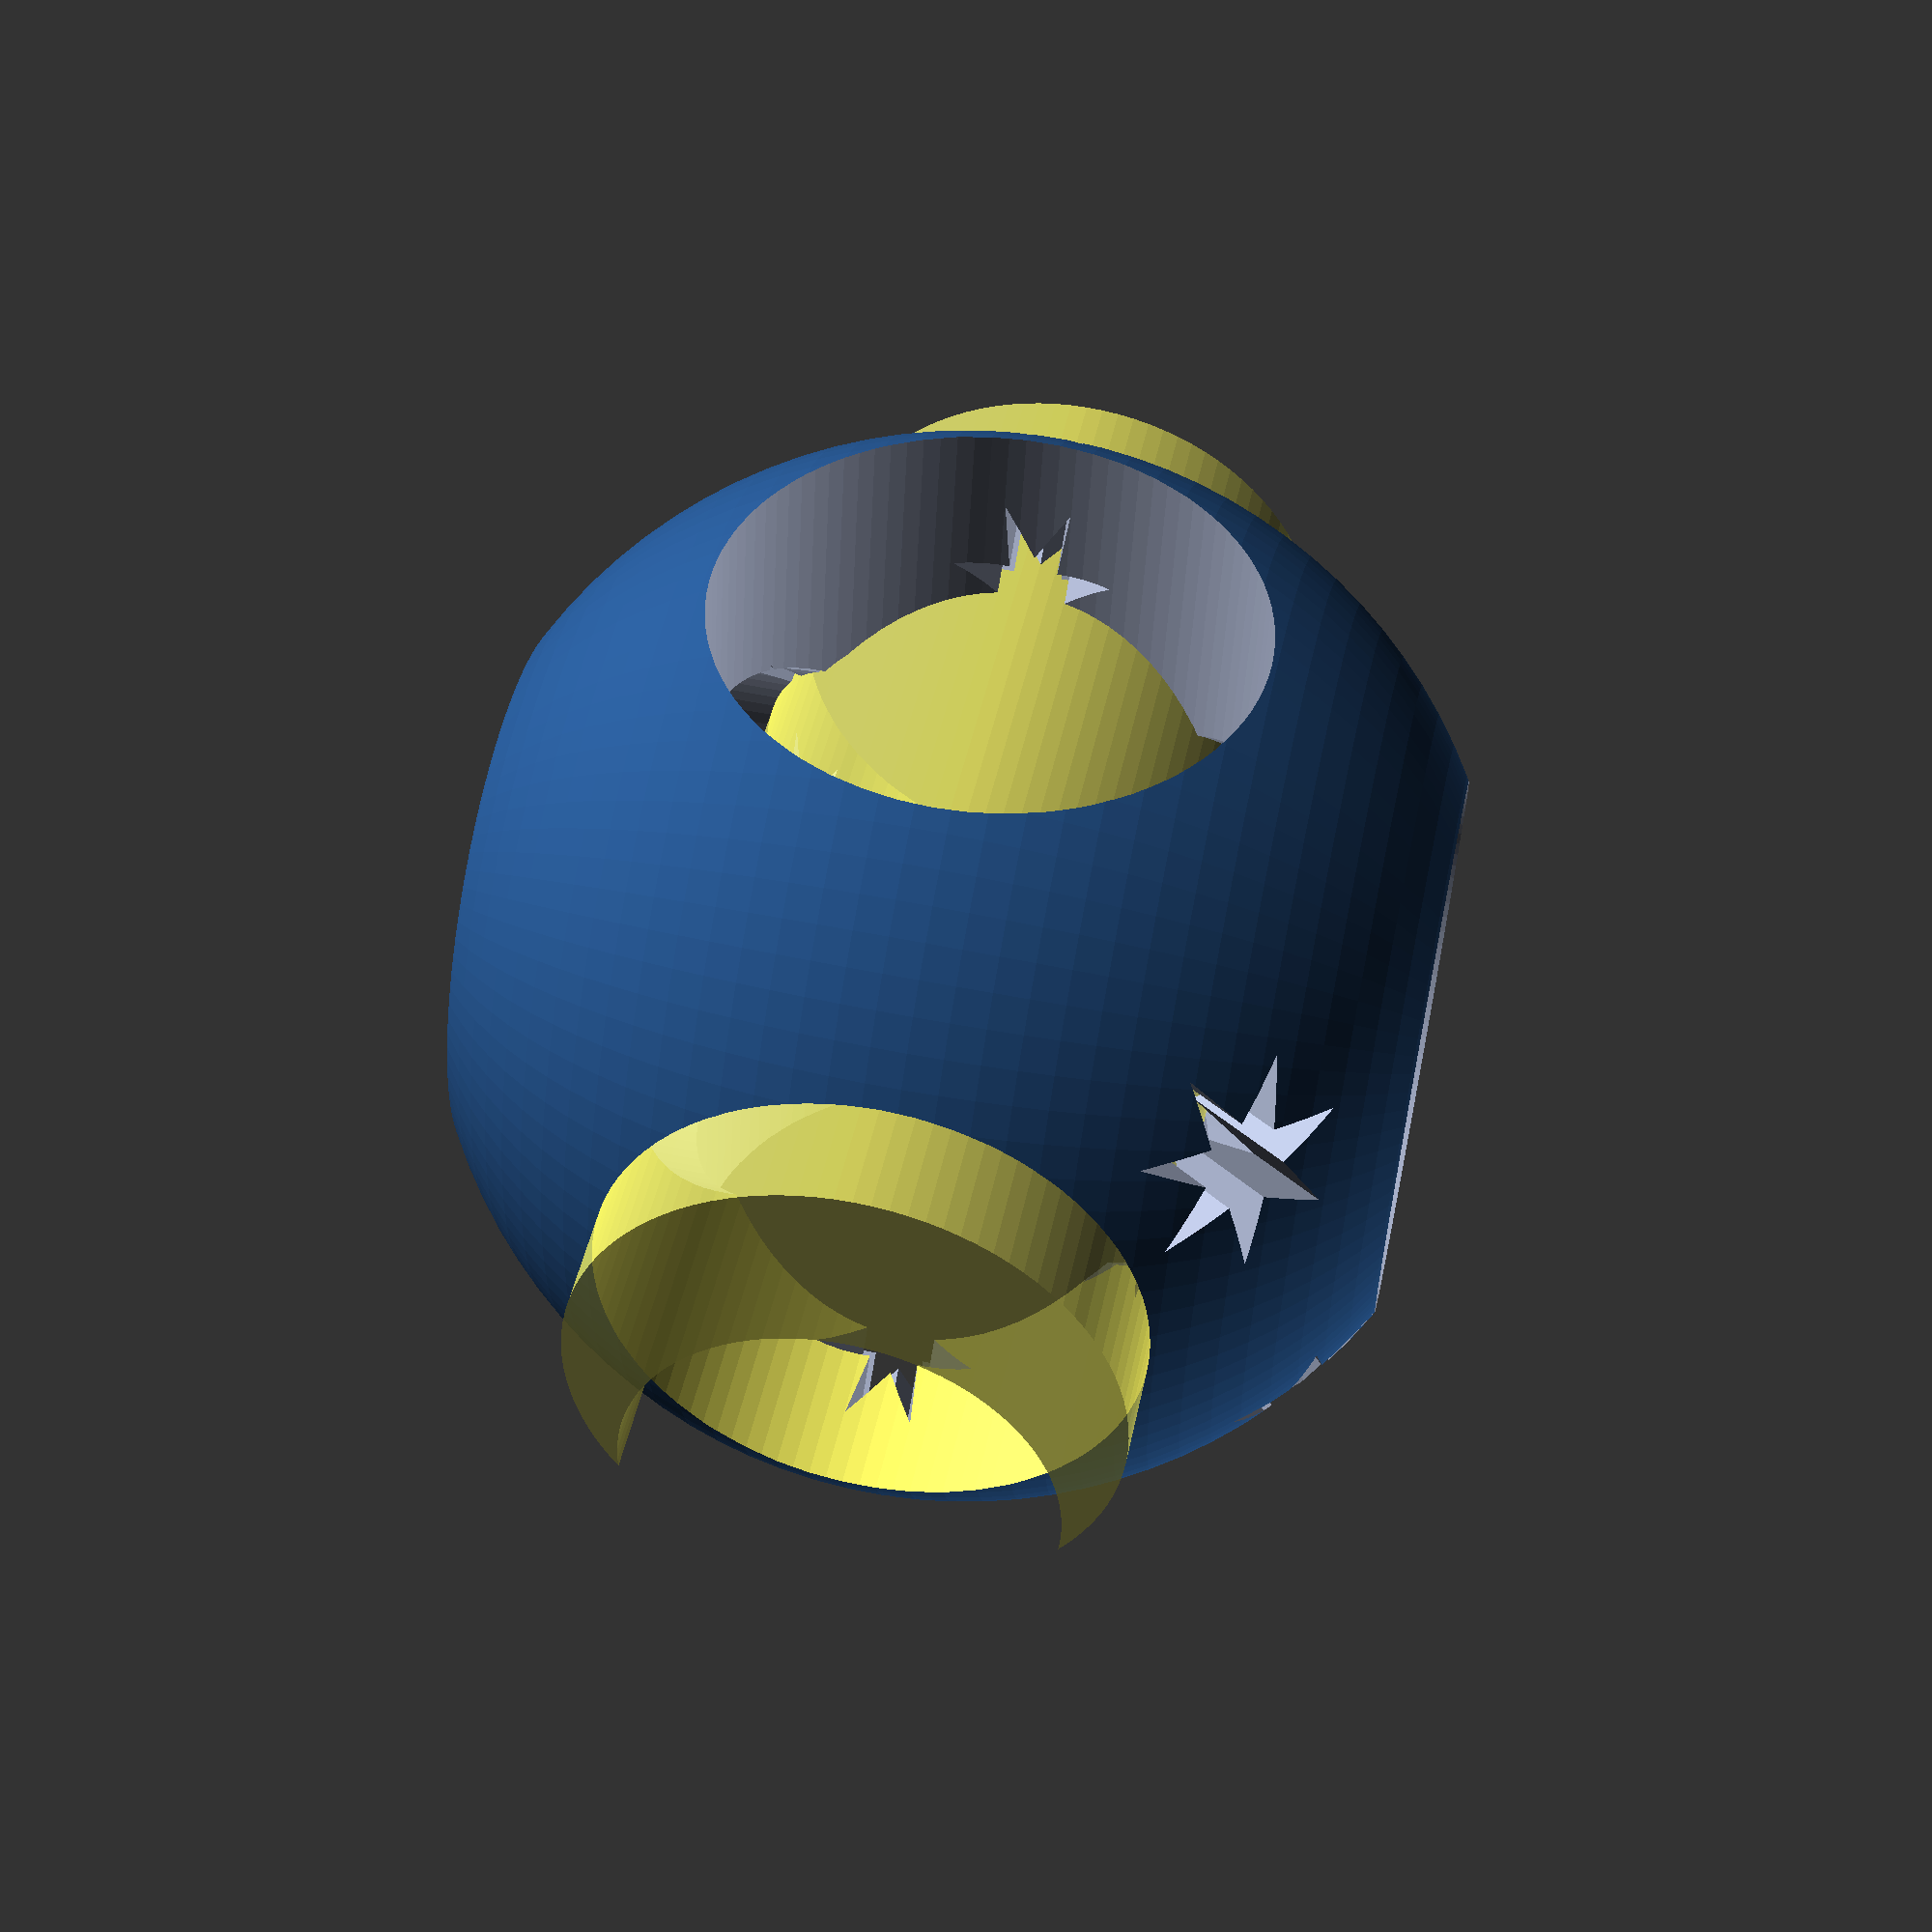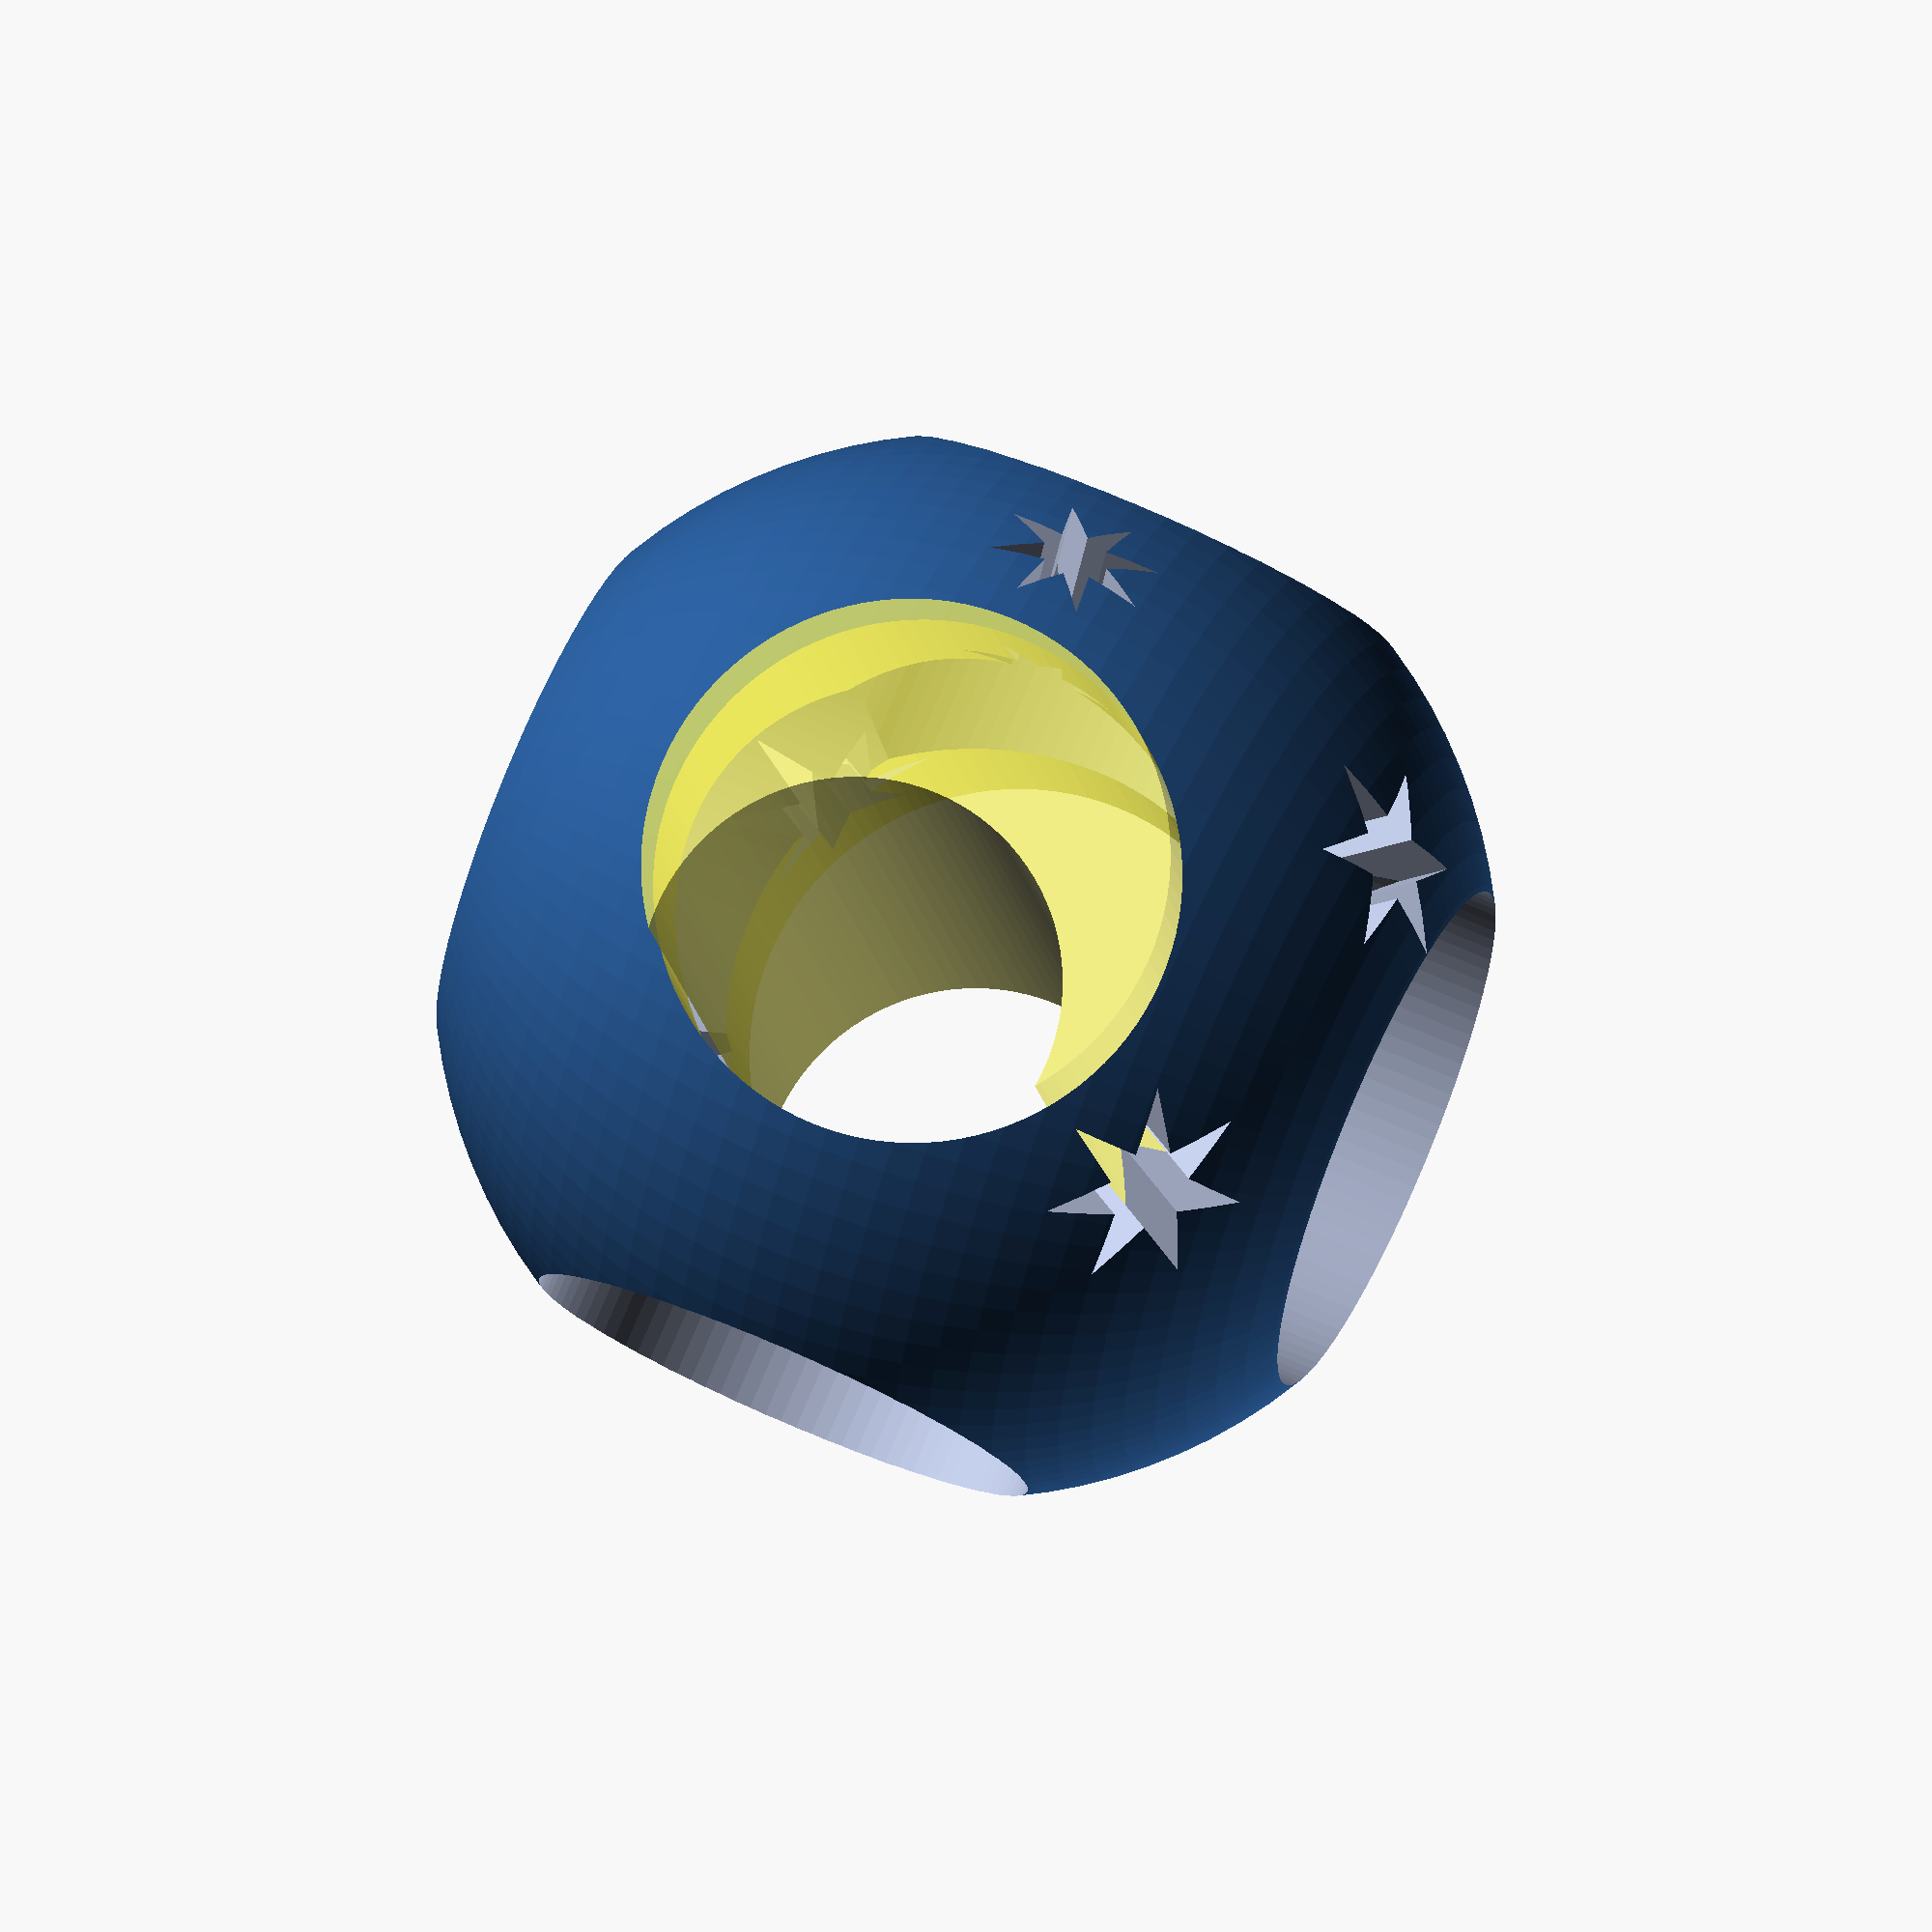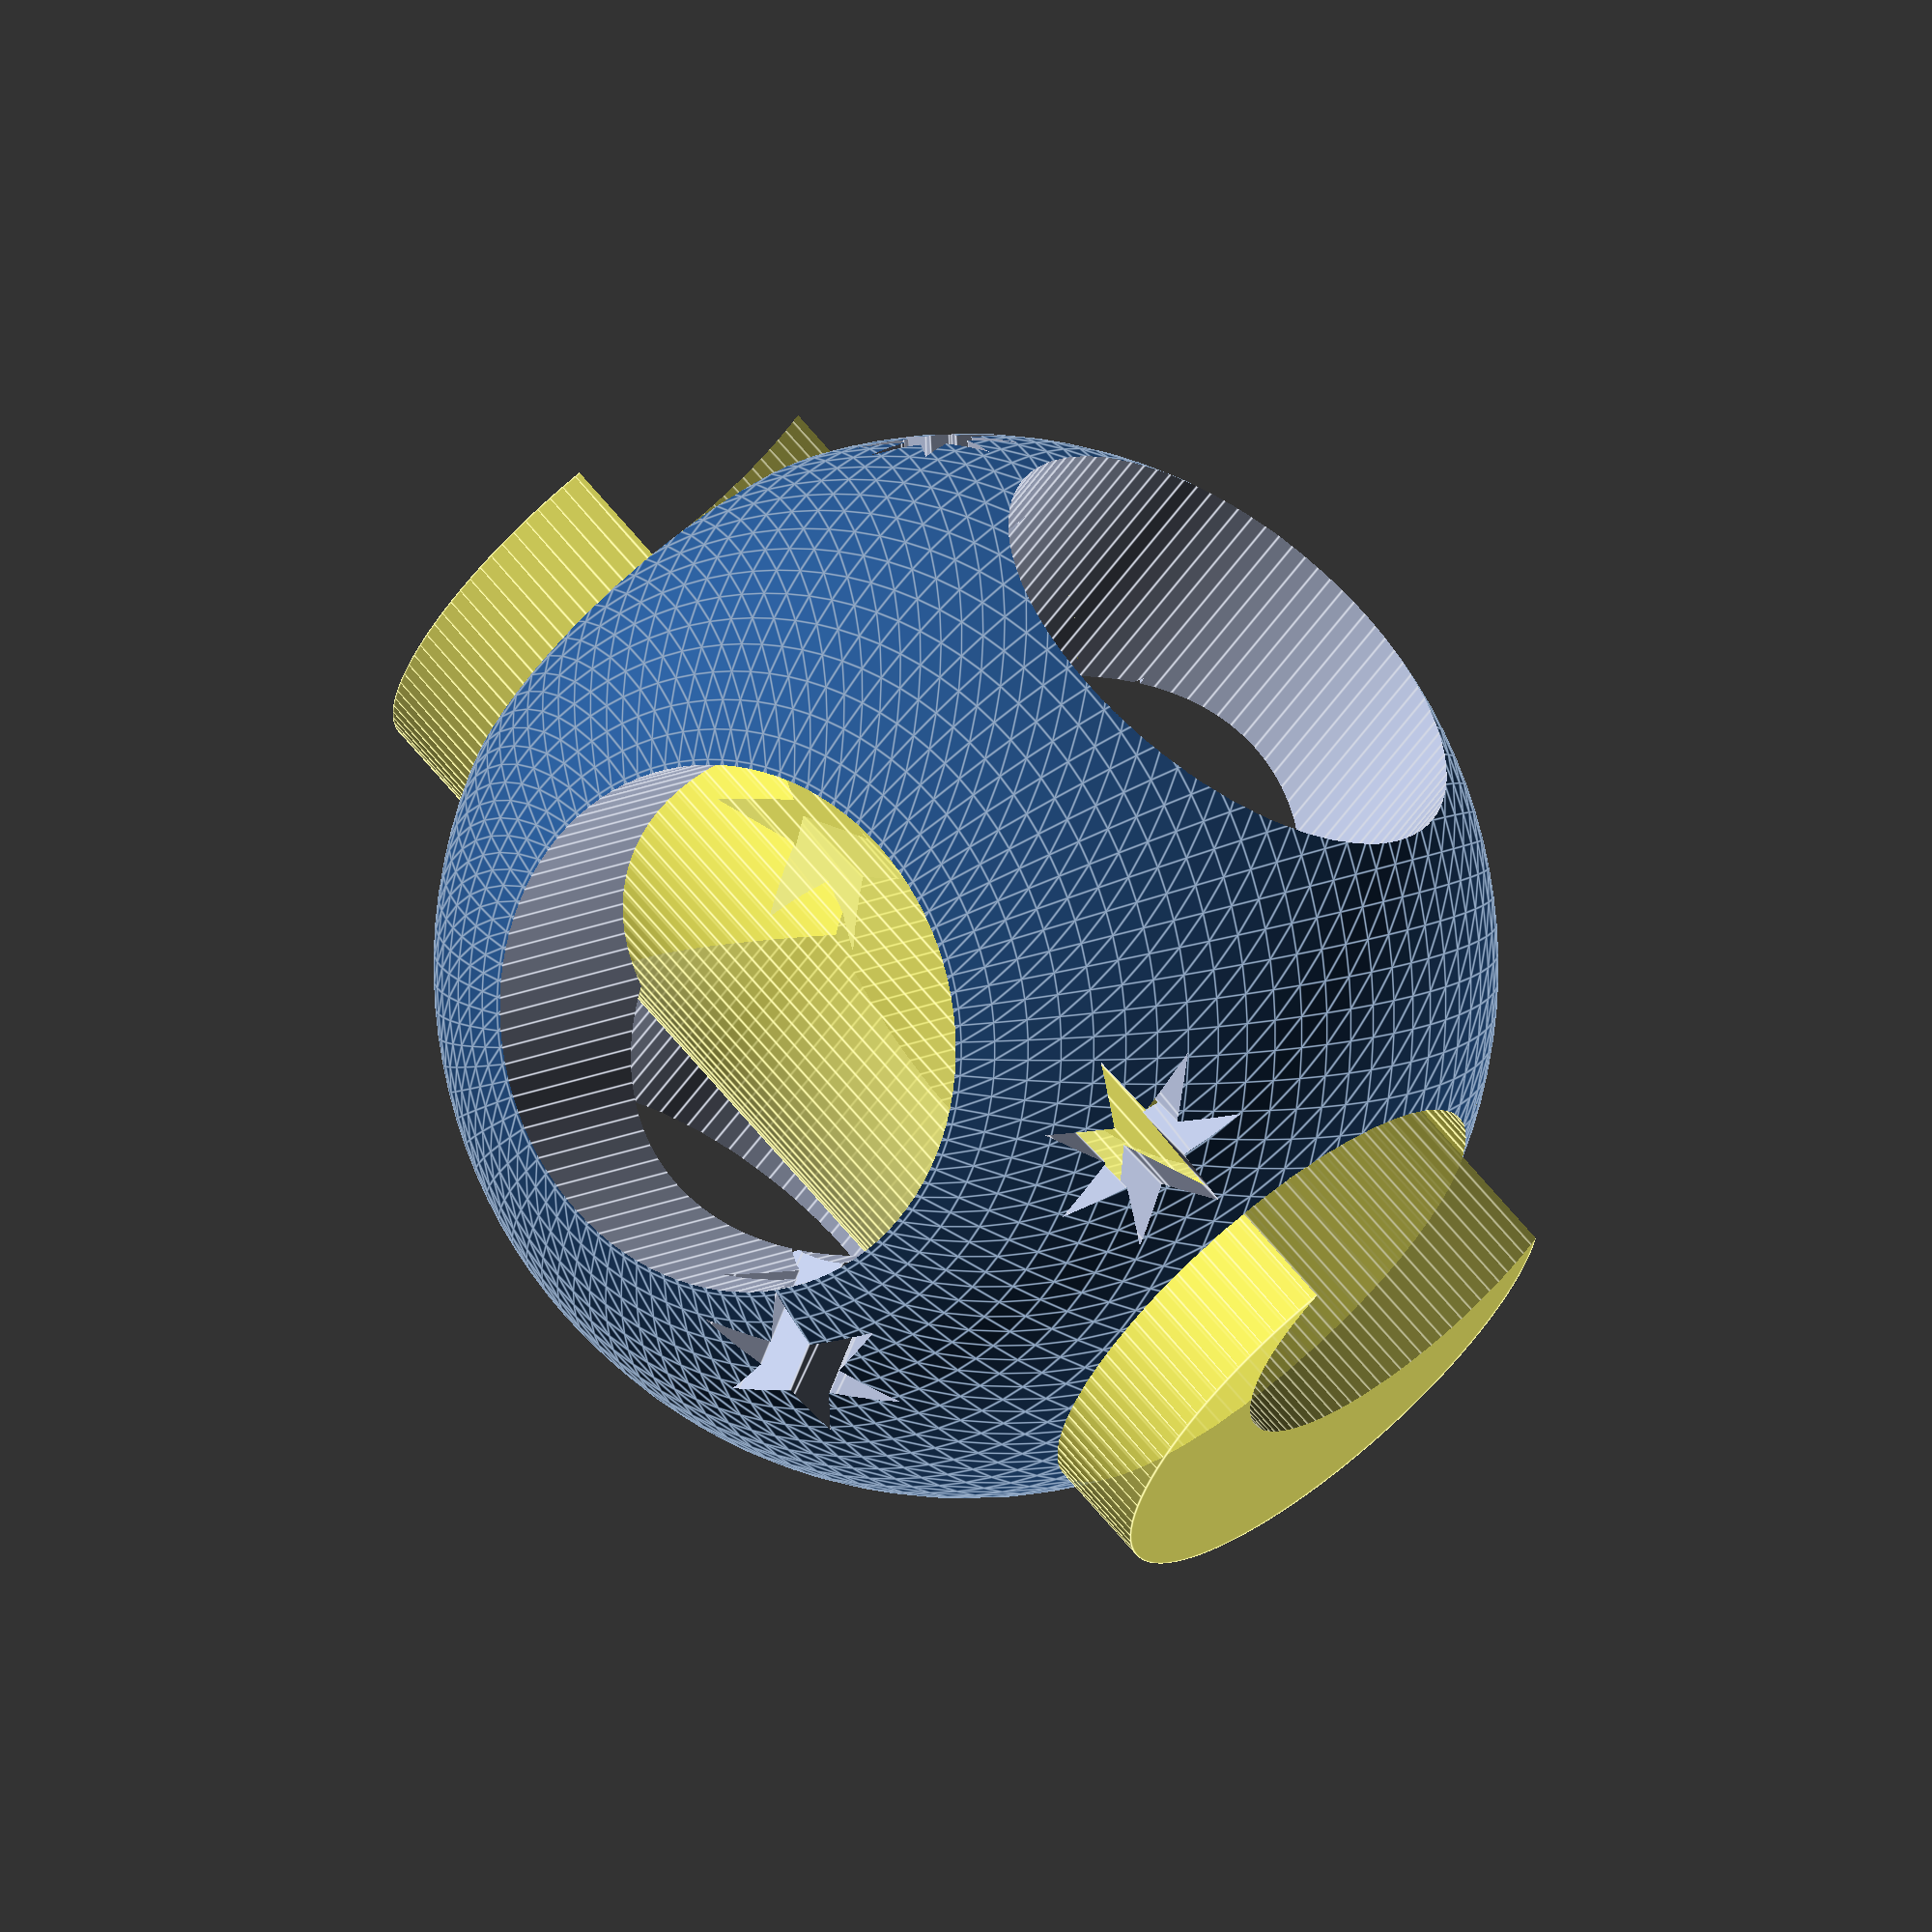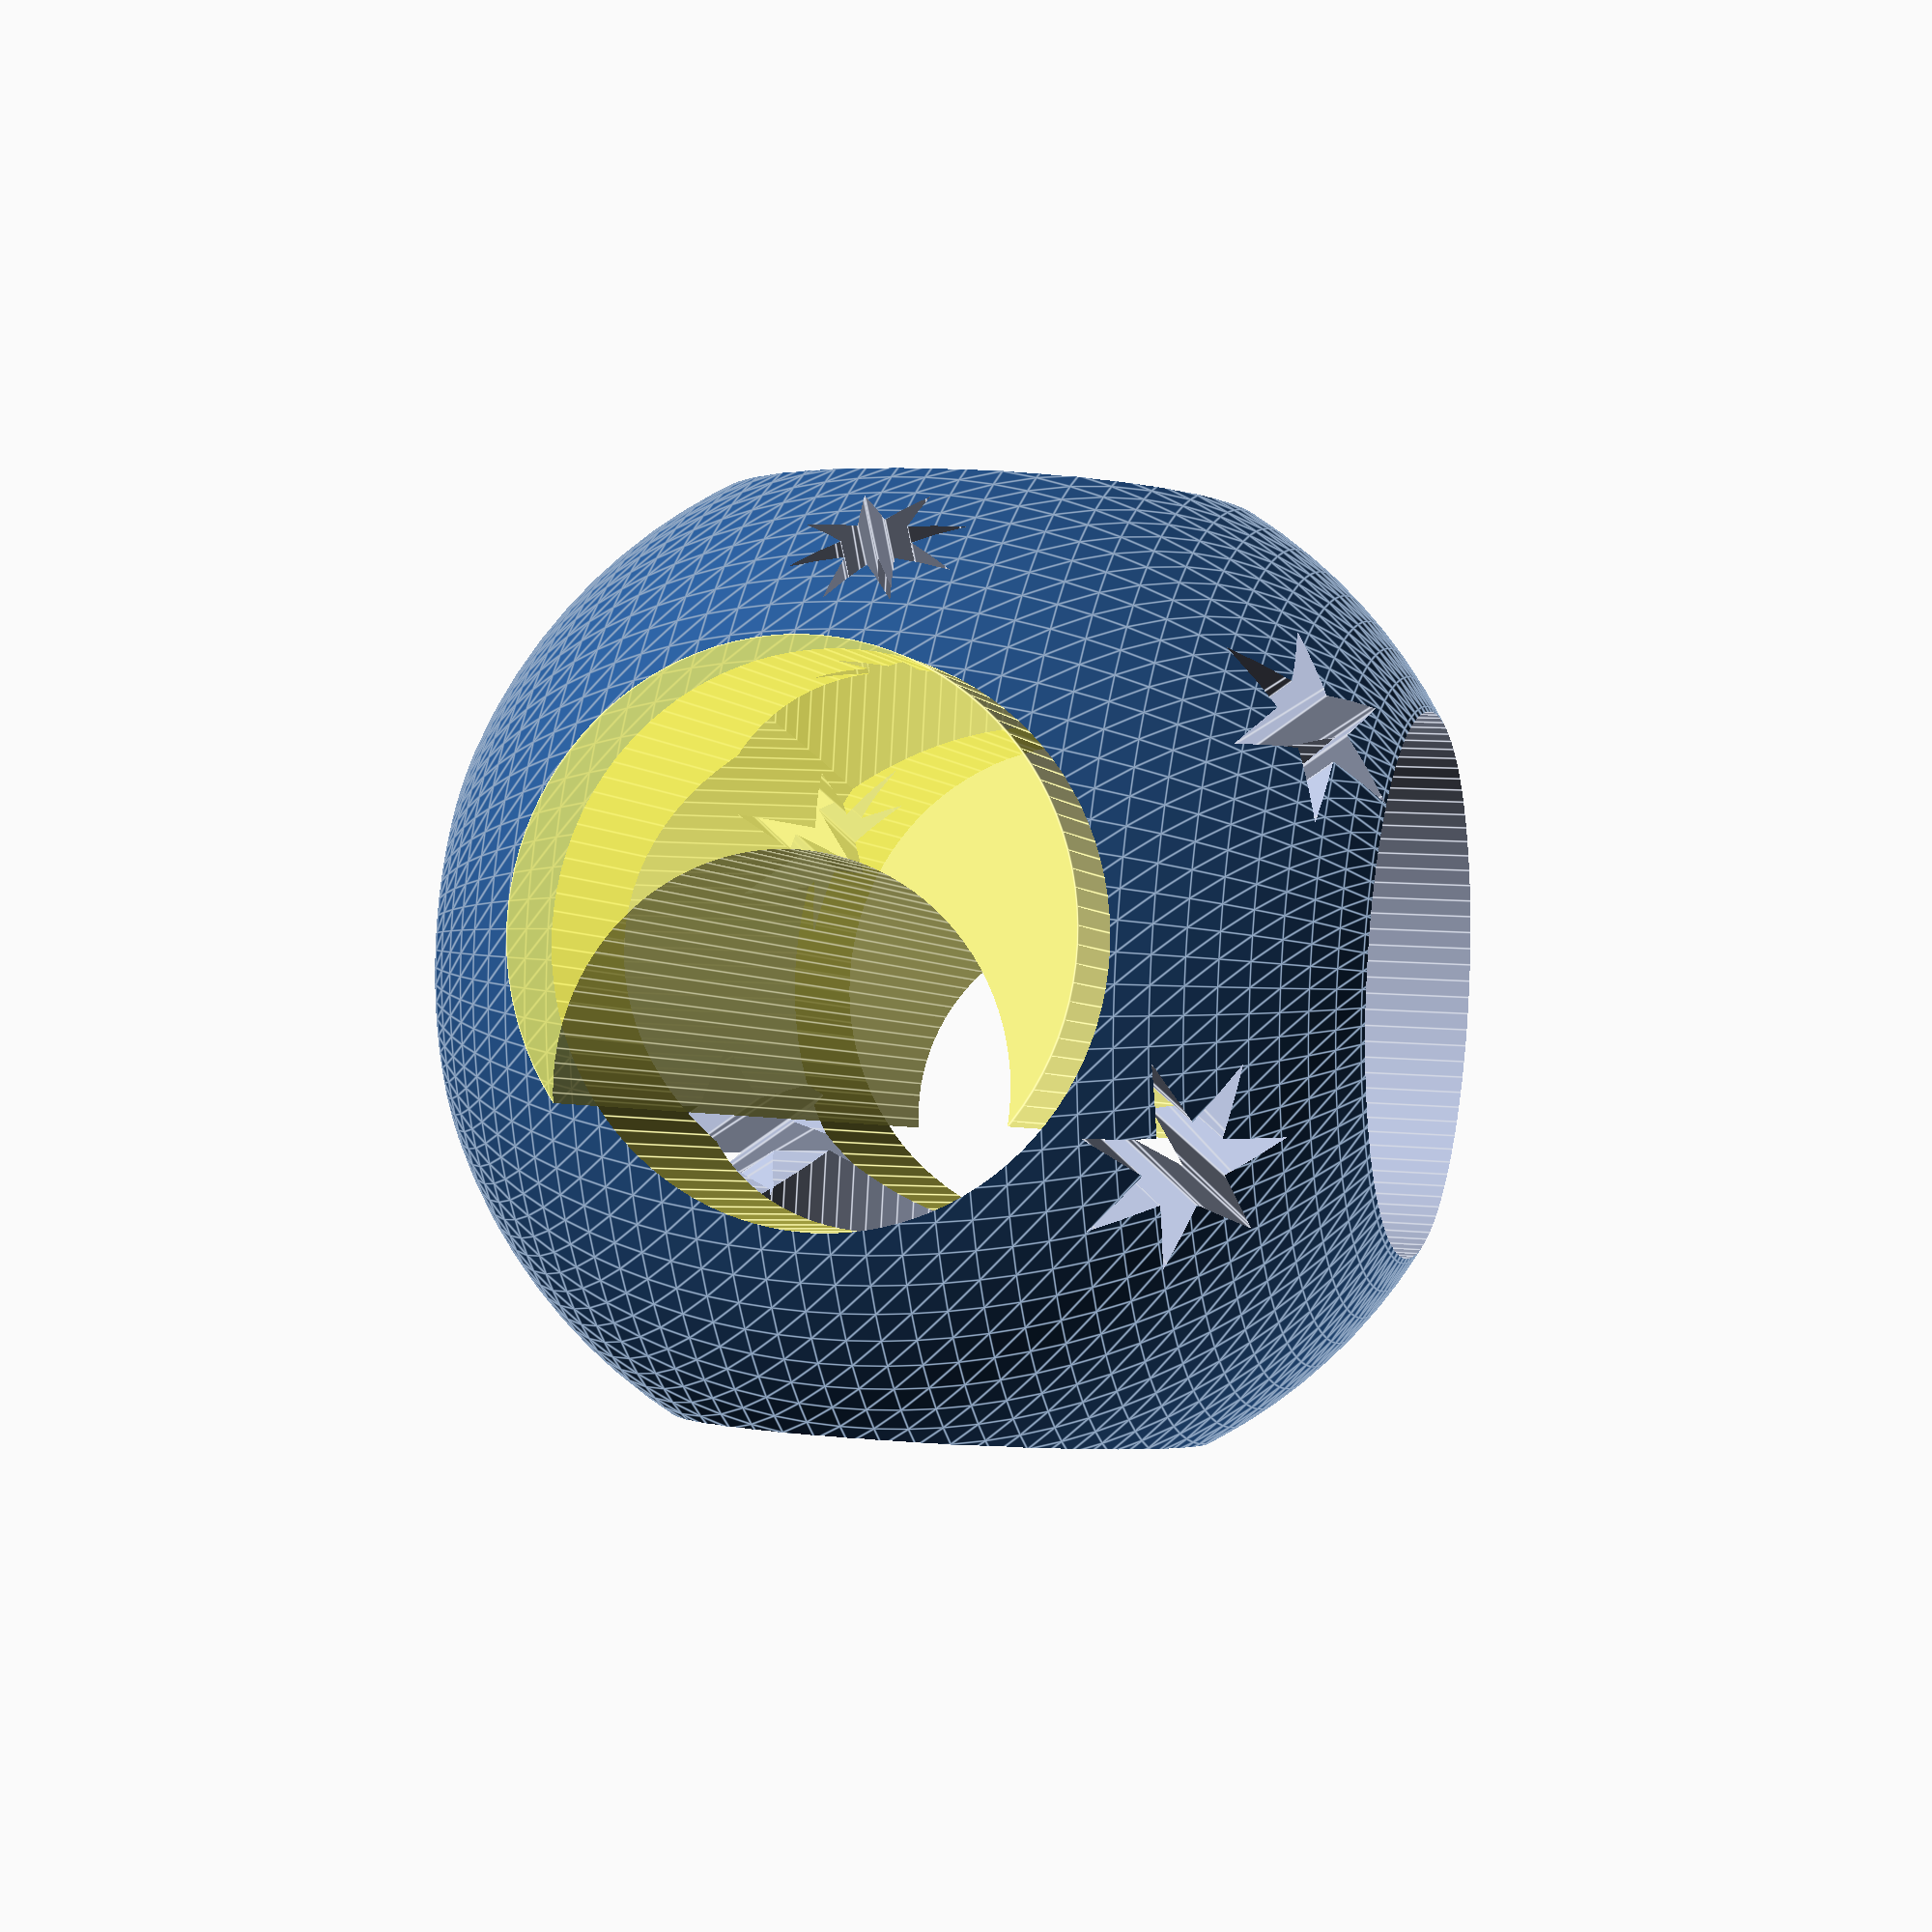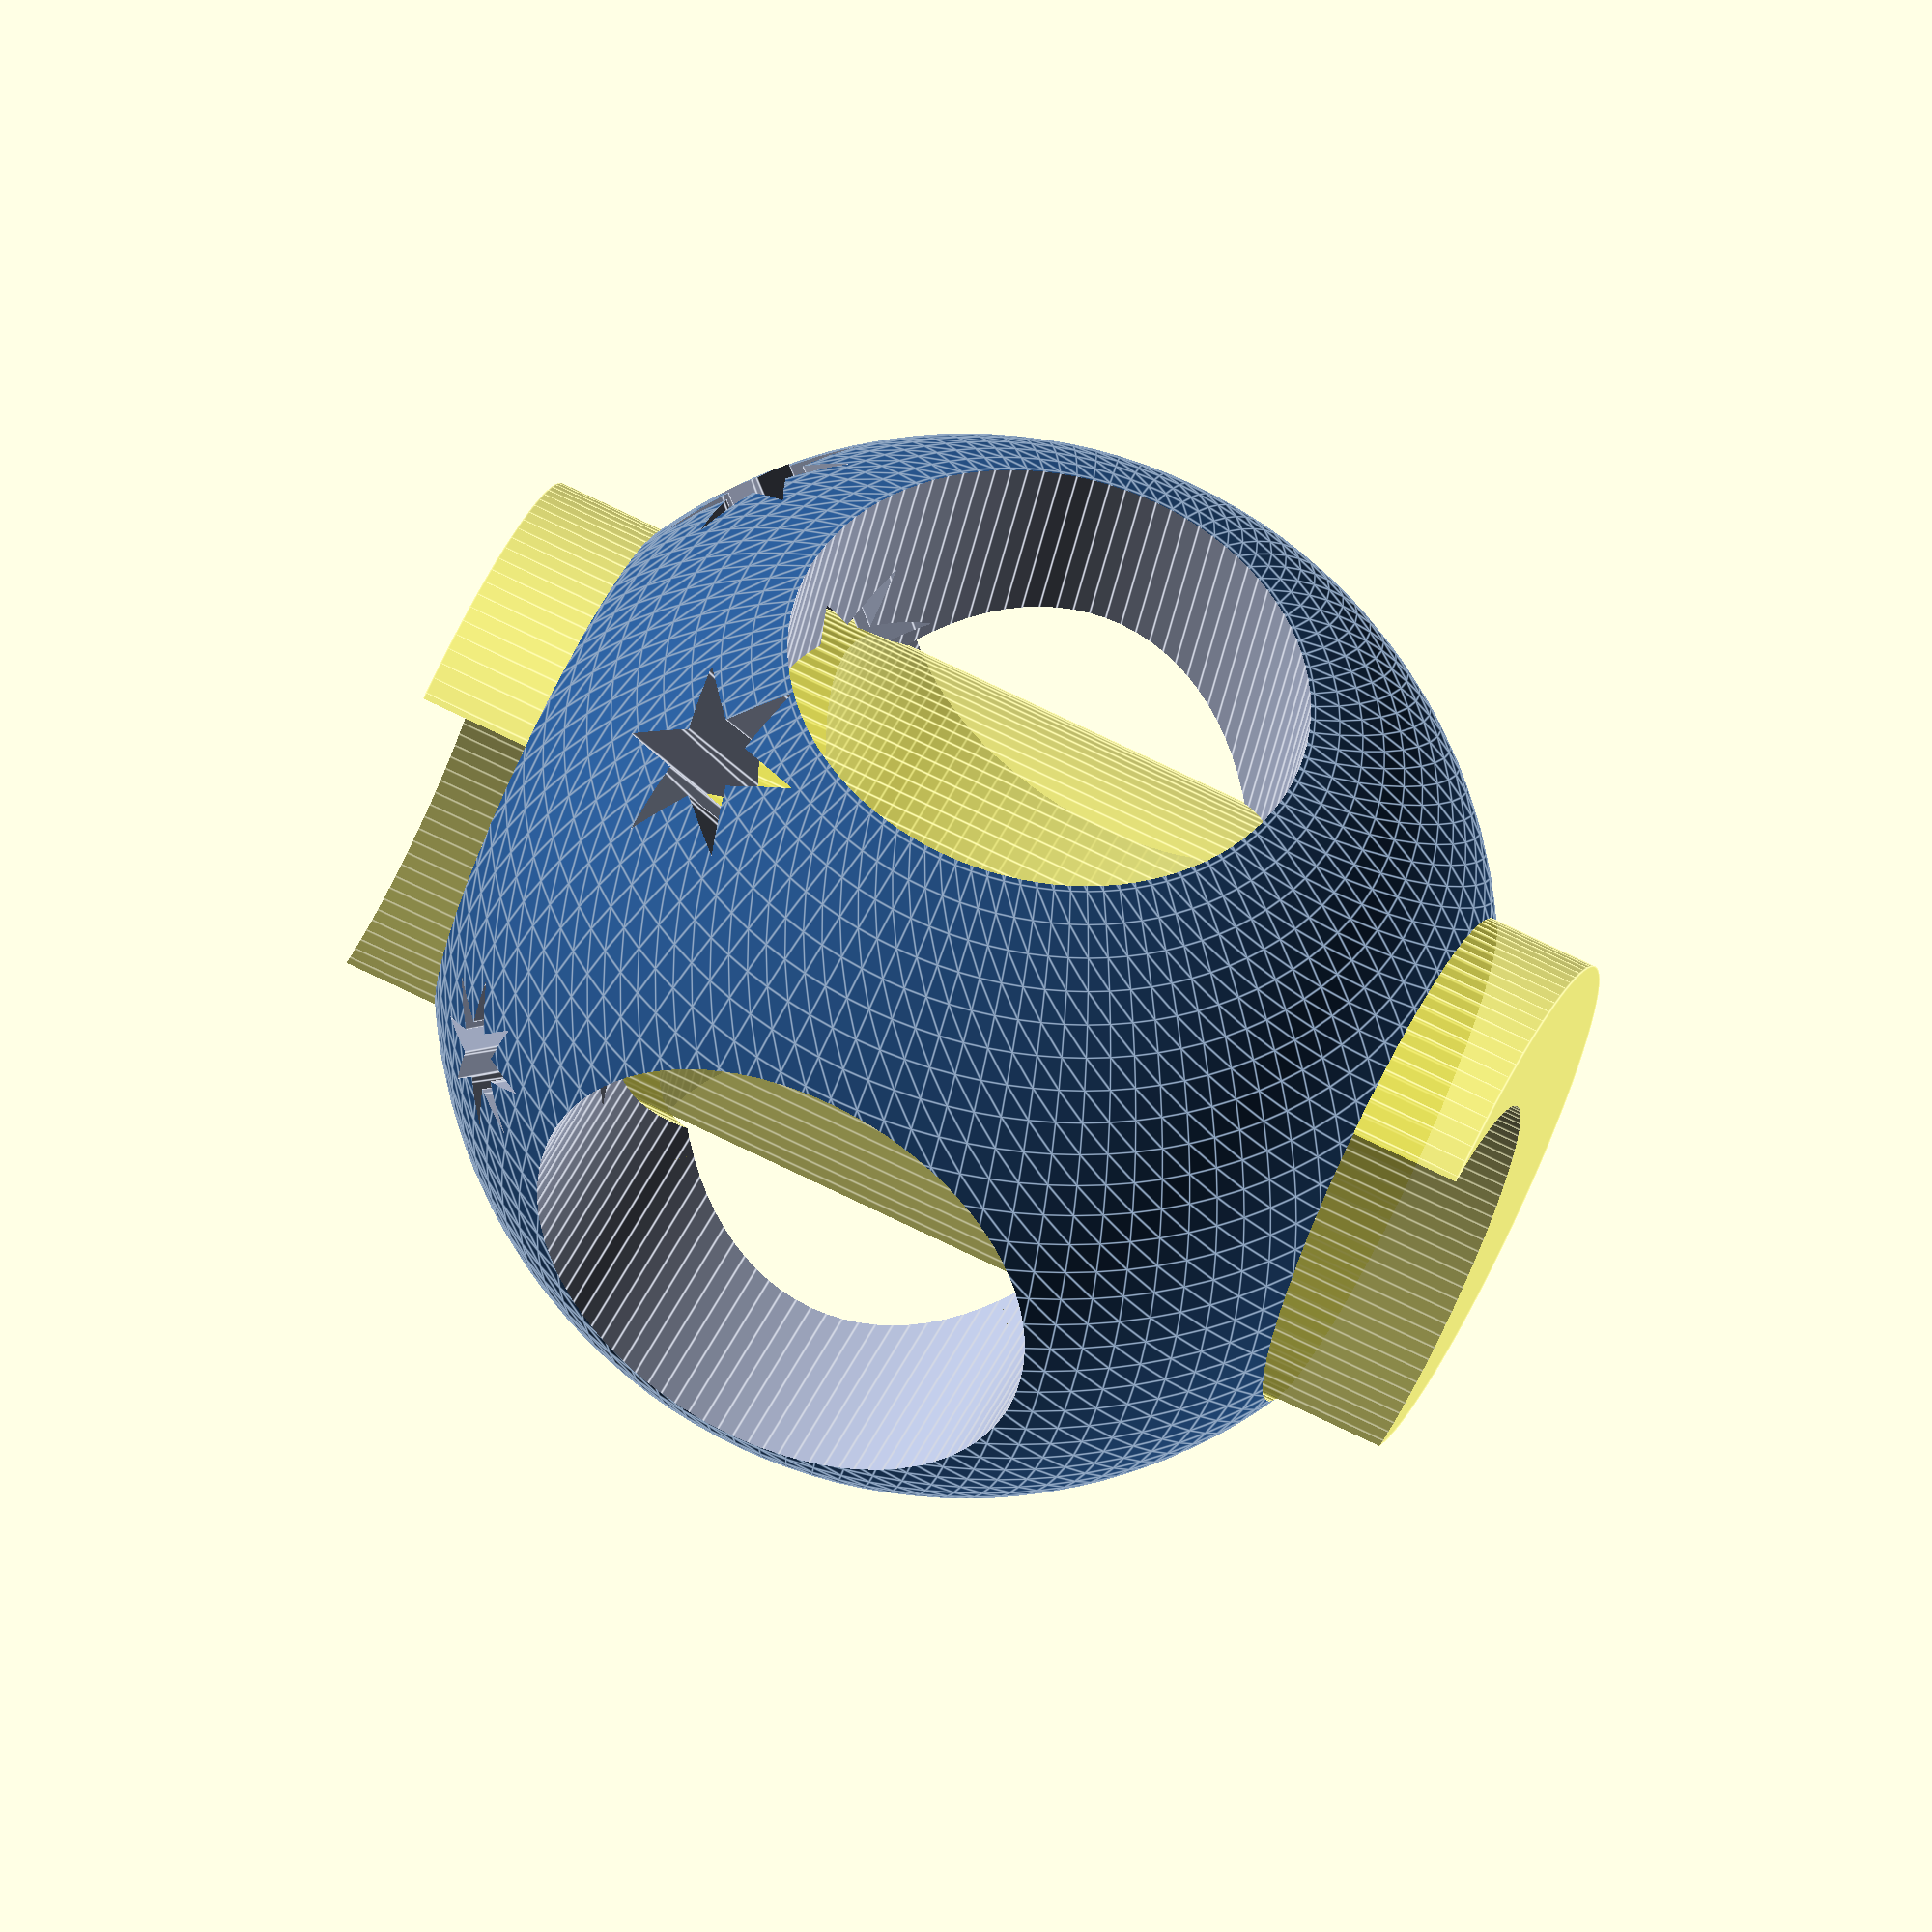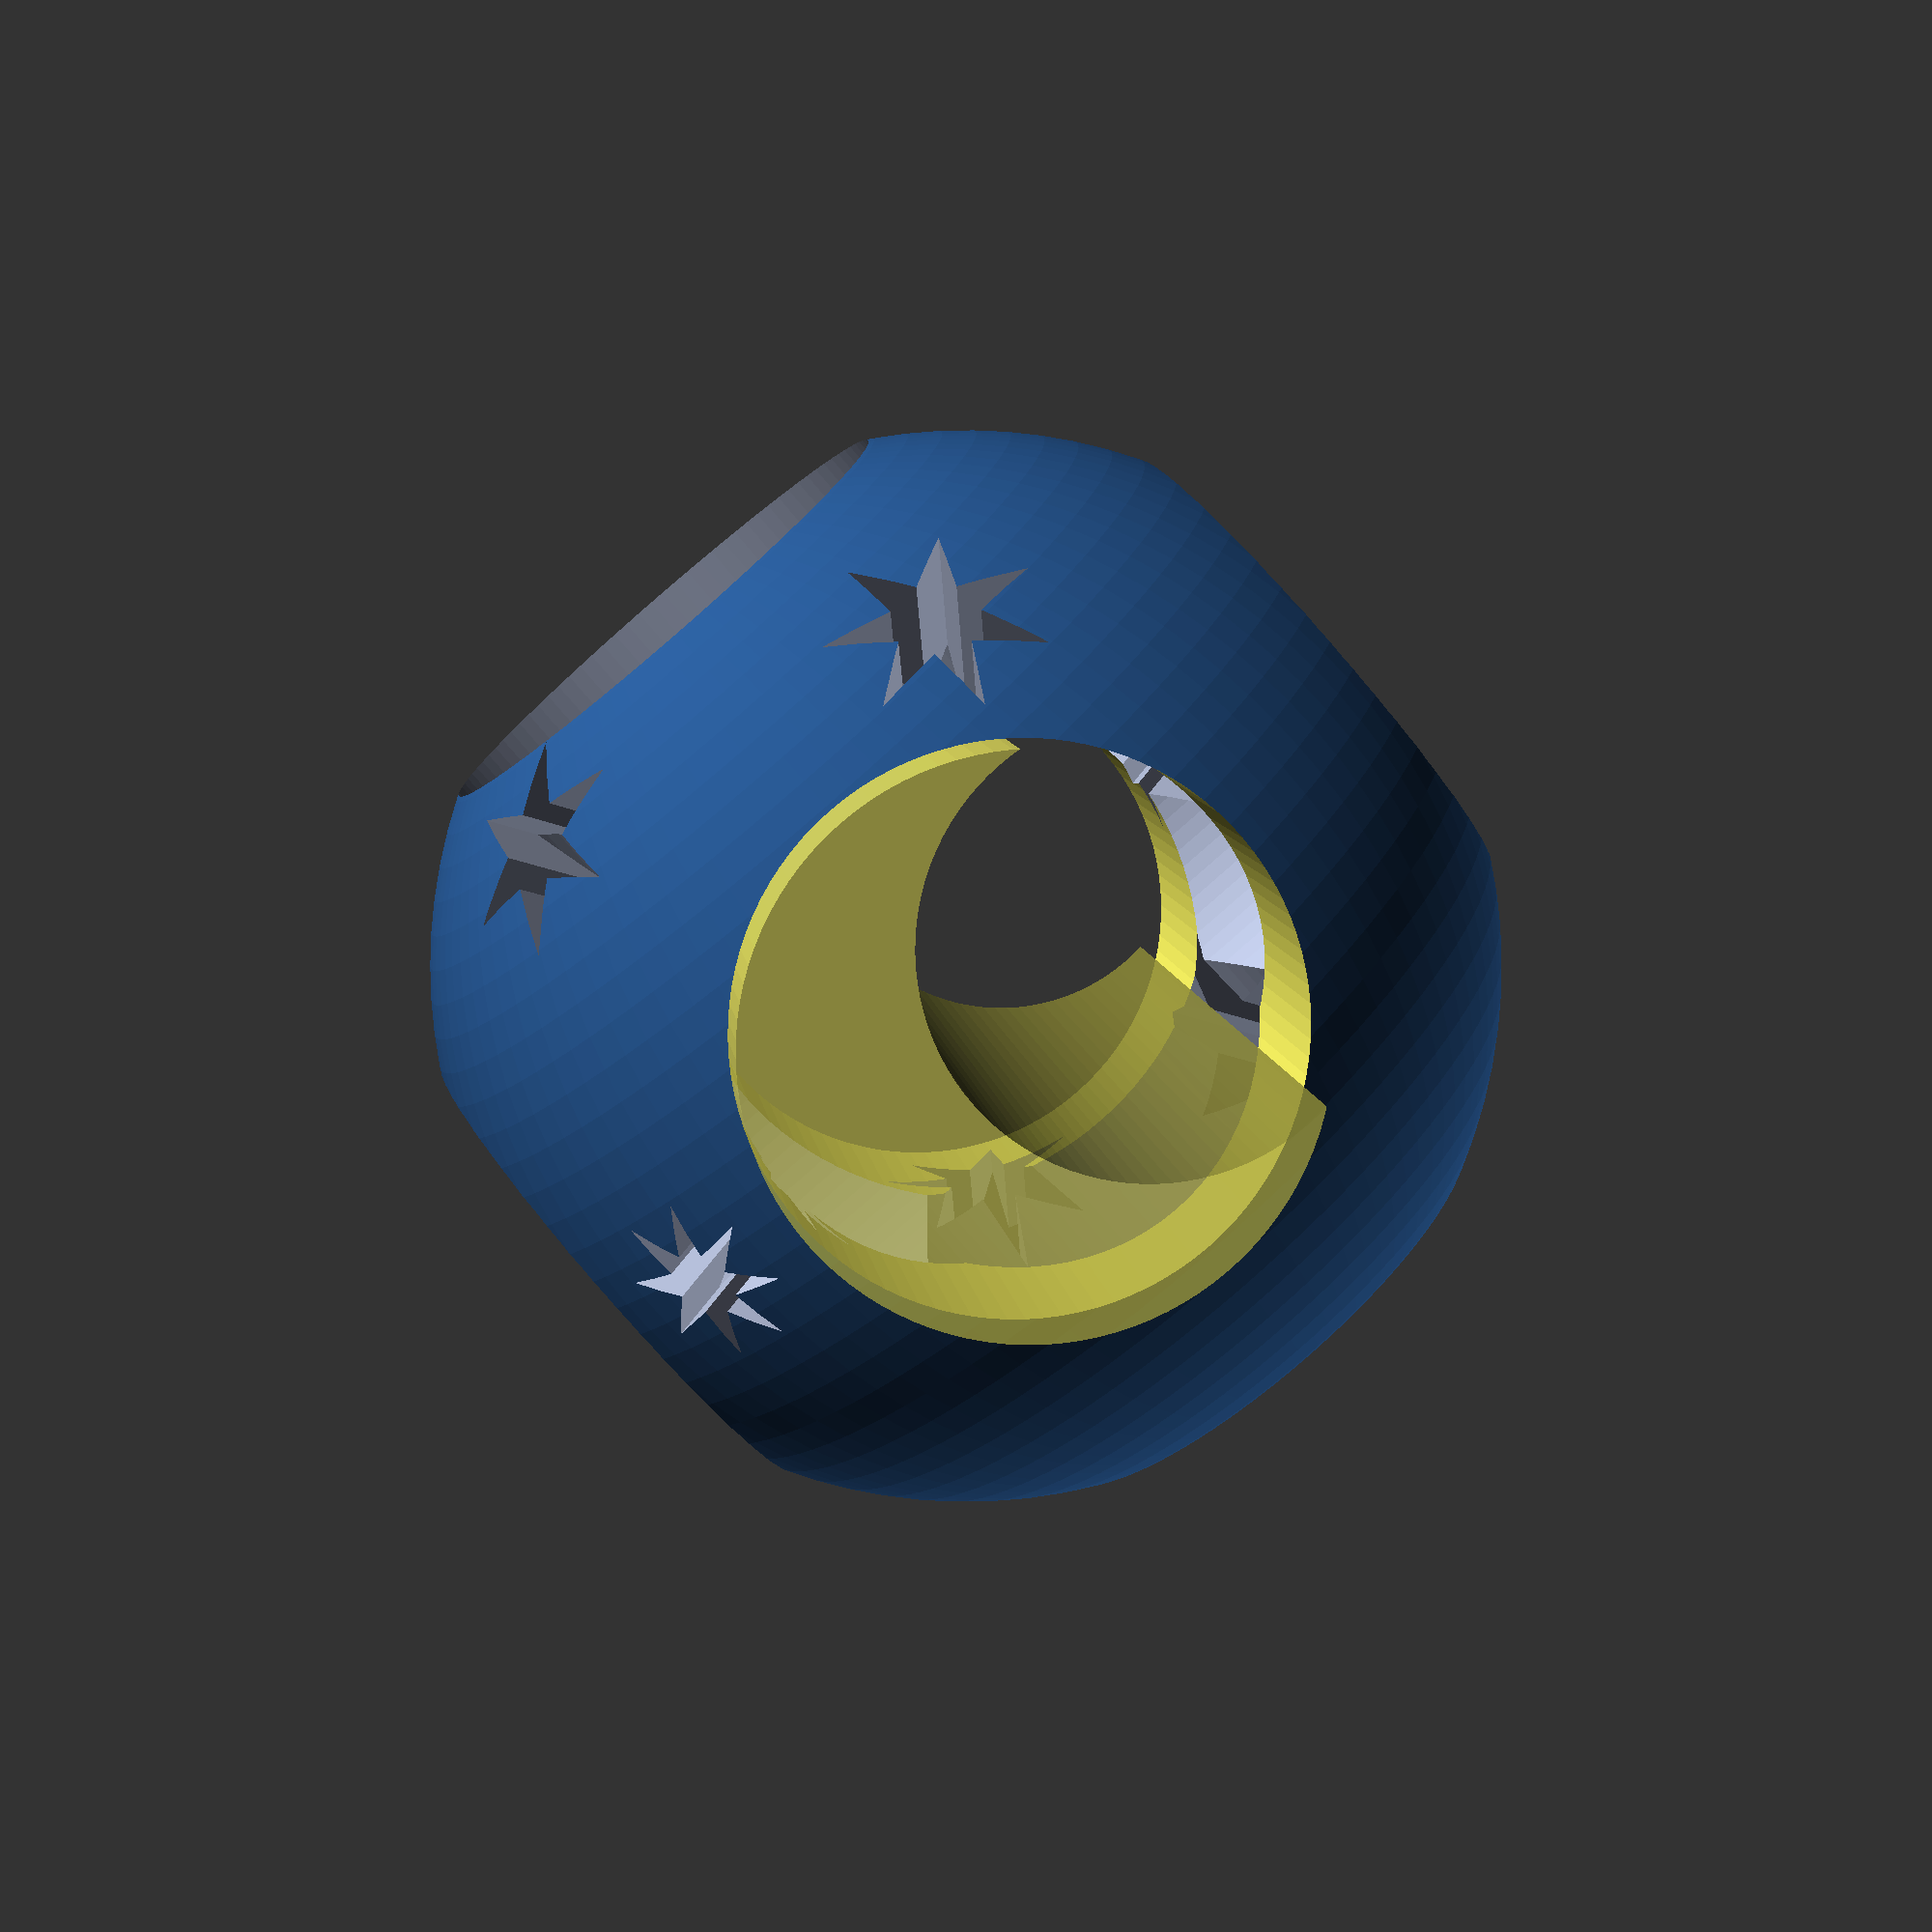
<openscad>
RES=100;
Logo(50, RES);
colorValueR=255/255;
colorValueG=250/255;
colorValueB=100/255;

module Logo(size=50, $fn=100) {
    hole = size/2;
    cylinderHeight = size * 1.25;
    difference() {
        color ([39/255,84/255,139/255]) sphere(d=size);
        
        color ([168/255,177/255,202/255]) cylinder(d=hole, h=cylinderHeight, center=true);
        // The '#' operator highlights the object
        
        rotate([90, 0, 0]) color ([colorValueR,colorValueG,colorValueB]) cylinder(d=hole, h=cylinderHeight, center=true);
        
        rotate([0, 90, 0]) color ([168/255,177/255,202/255]) cylinder(d=hole, h=cylinderHeight, center=true);
        
        rotate([30,30,0]) color ([168/255,177/255,202/255]) star(cylinderHeight, 12, [2,5]);
        rotate([45,-30,0]) color ([168/255,177/255,202/255]) star(cylinderHeight, 14, [2,5]);
        rotate([90,0,45]) color ([168/255,177/255,202/255]) star(cylinderHeight, 16, [1.6,4]);
    }
    
    difference(){
        color ([colorValueR,colorValueG,colorValueB, .75])rotate([90, 0, 0]) cylinder(d=hole, h=54, center=true);
        color ([colorValueR*0.5,colorValueG*0.5,colorValueB*0.5, .85])translate ([6.5,0,0]) rotate([90, 0, 0]) cylinder(d=hole*0.8, h=cylinderHeight, center=true);
    }
}

module star(height, num, radii) {
    function r(a) = (floor(a / 10) % 2) ? 10 : 8;
    linear_extrude(height, center=true, convexity=3) polygon([for (i=[0:num-1], a=i*360/num, r=radii[i%len(radii)]) [ r*cos(a), r*sin(a) ]]);
}

</openscad>
<views>
elev=121.0 azim=284.2 roll=258.3 proj=p view=wireframe
elev=114.2 azim=194.8 roll=65.8 proj=o view=wireframe
elev=350.9 azim=228.5 roll=211.1 proj=o view=edges
elev=171.7 azim=259.1 roll=73.7 proj=p view=edges
elev=219.4 azim=294.1 roll=190.4 proj=o view=edges
elev=257.3 azim=8.2 roll=319.7 proj=p view=wireframe
</views>
